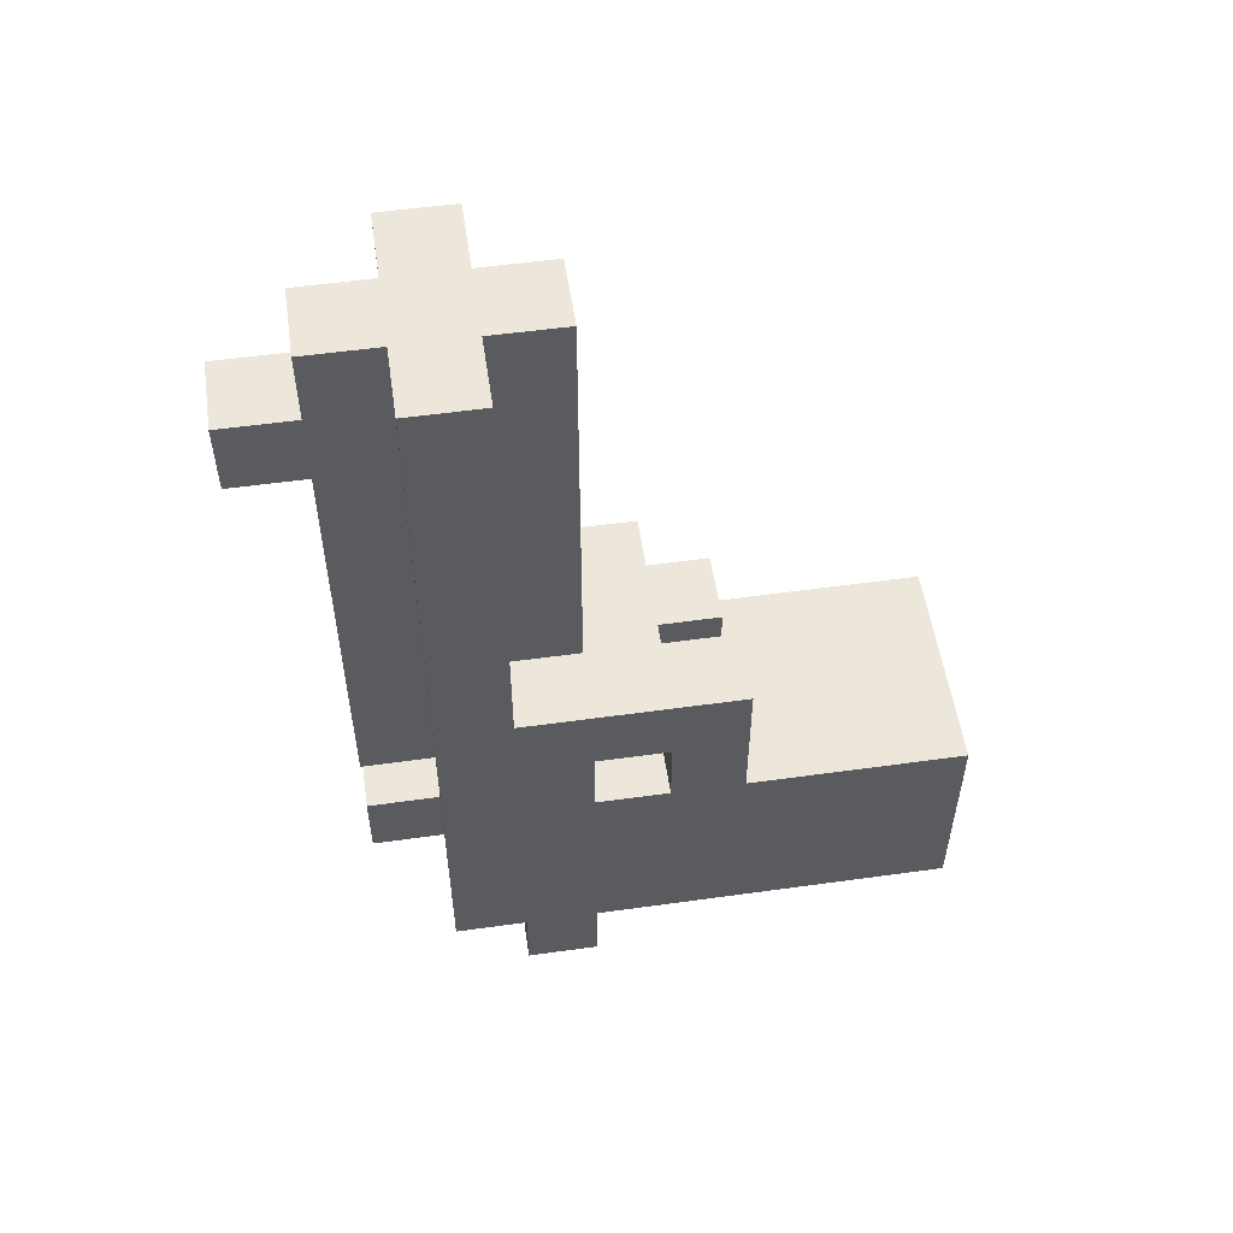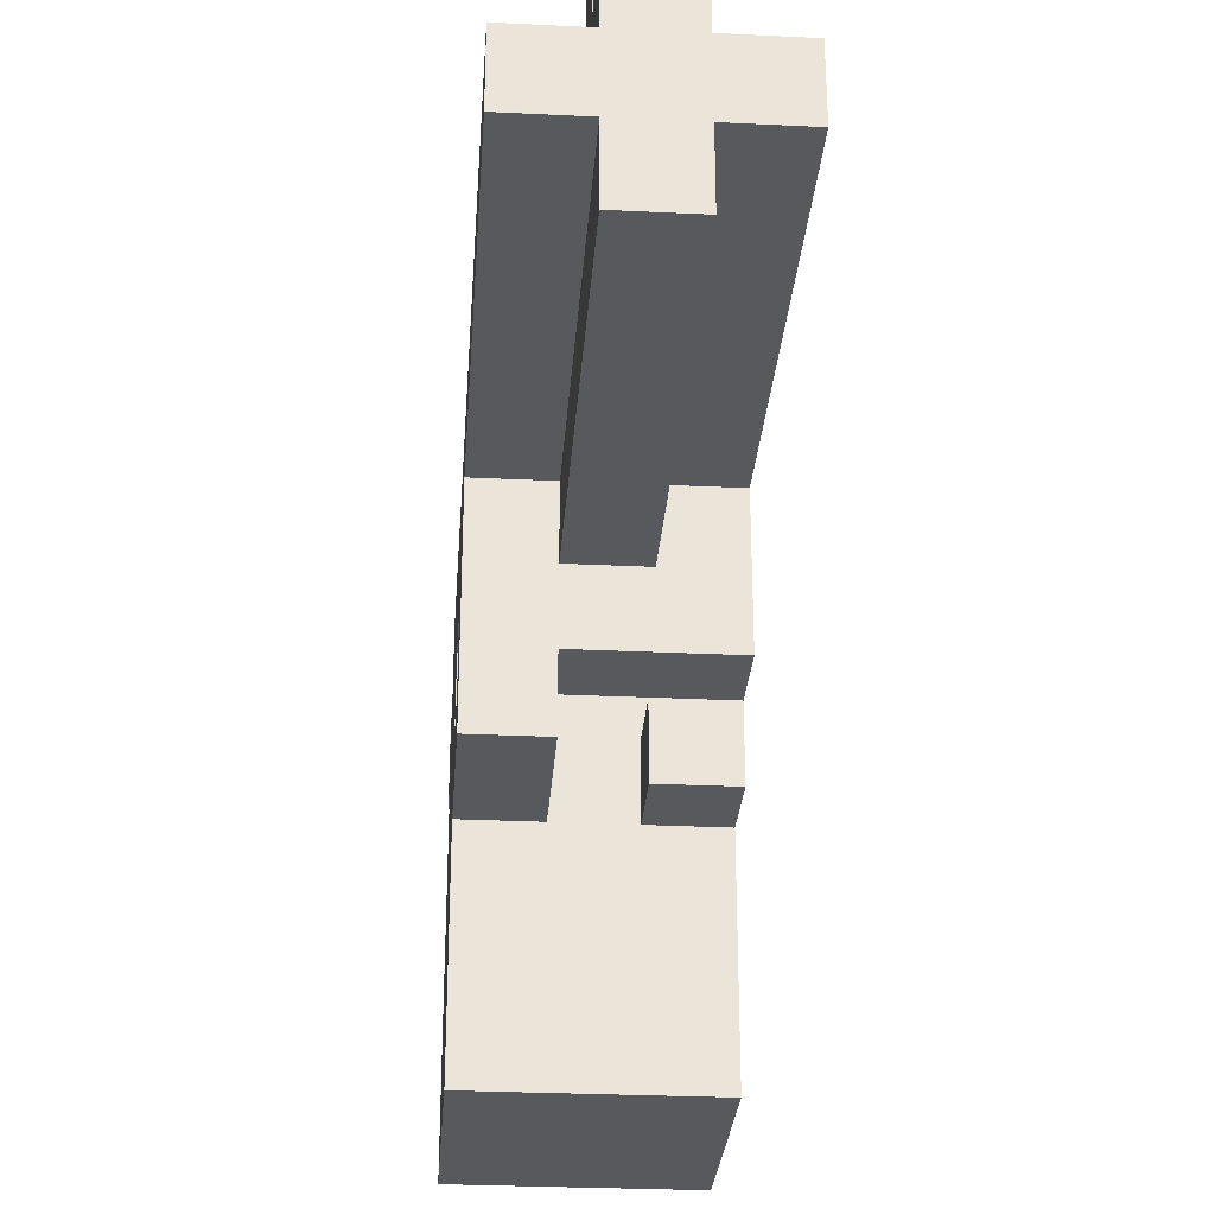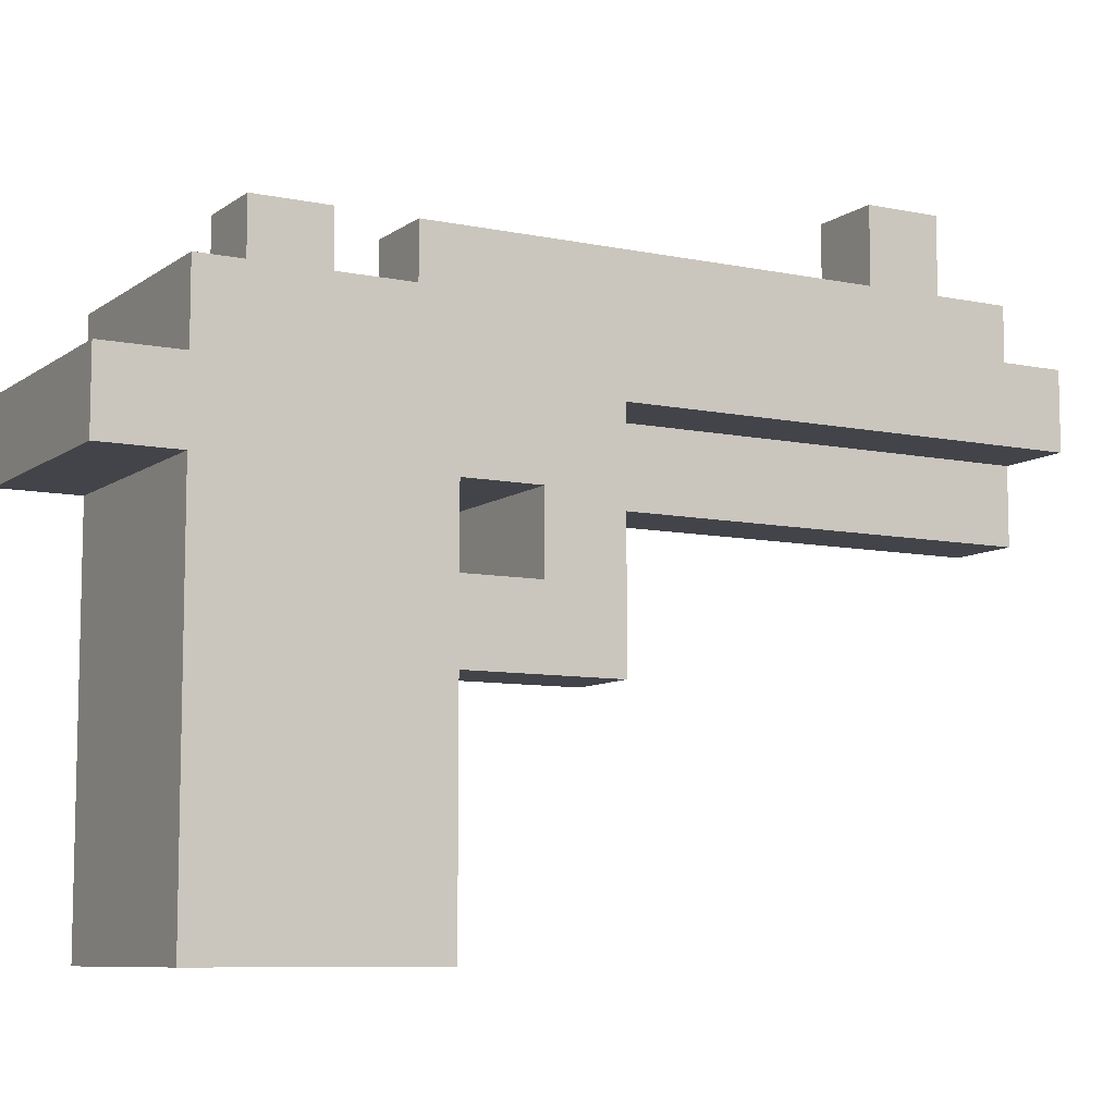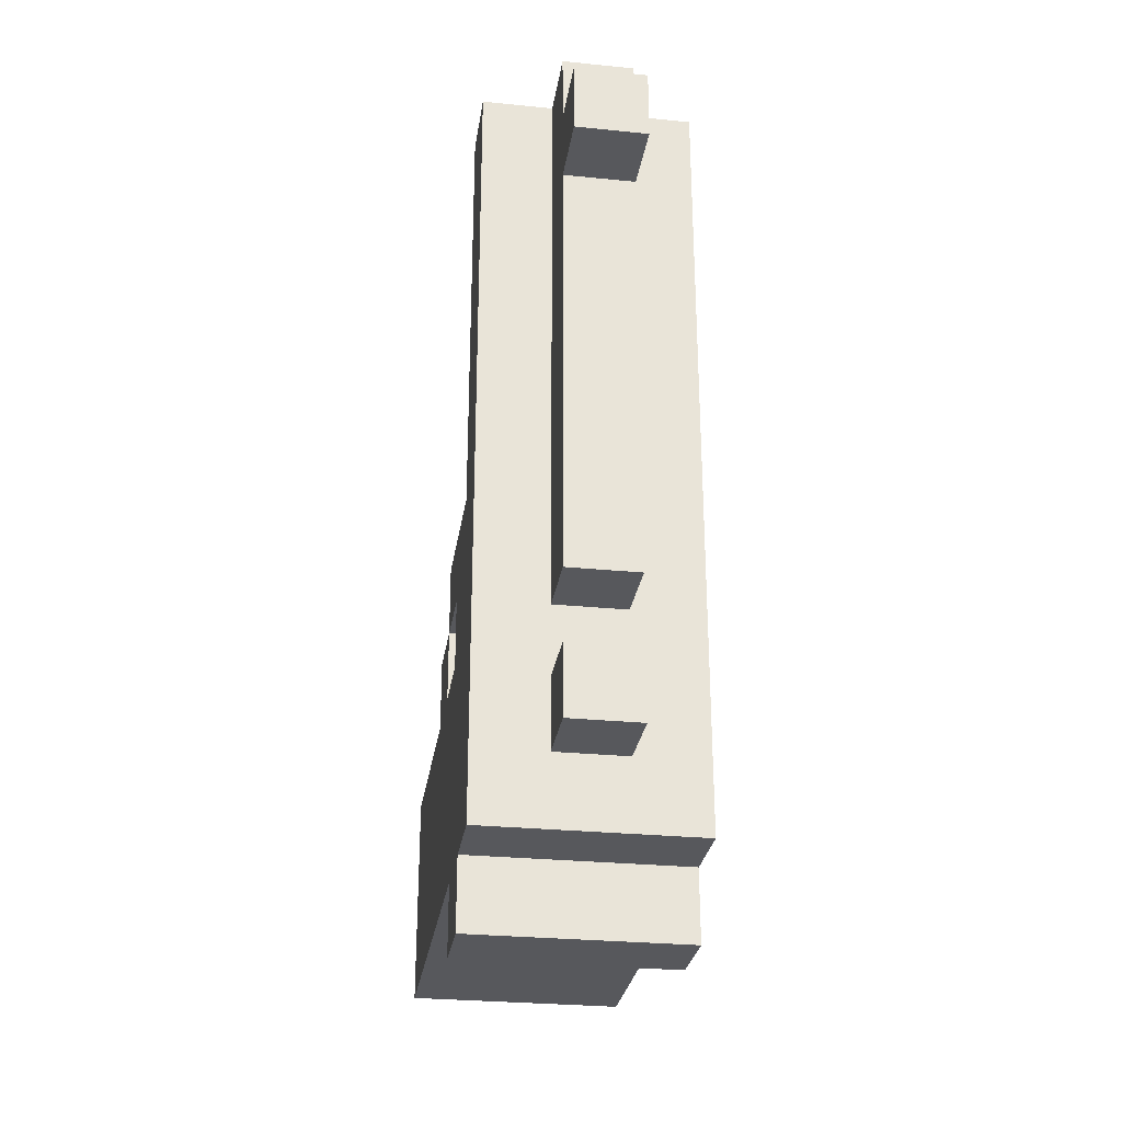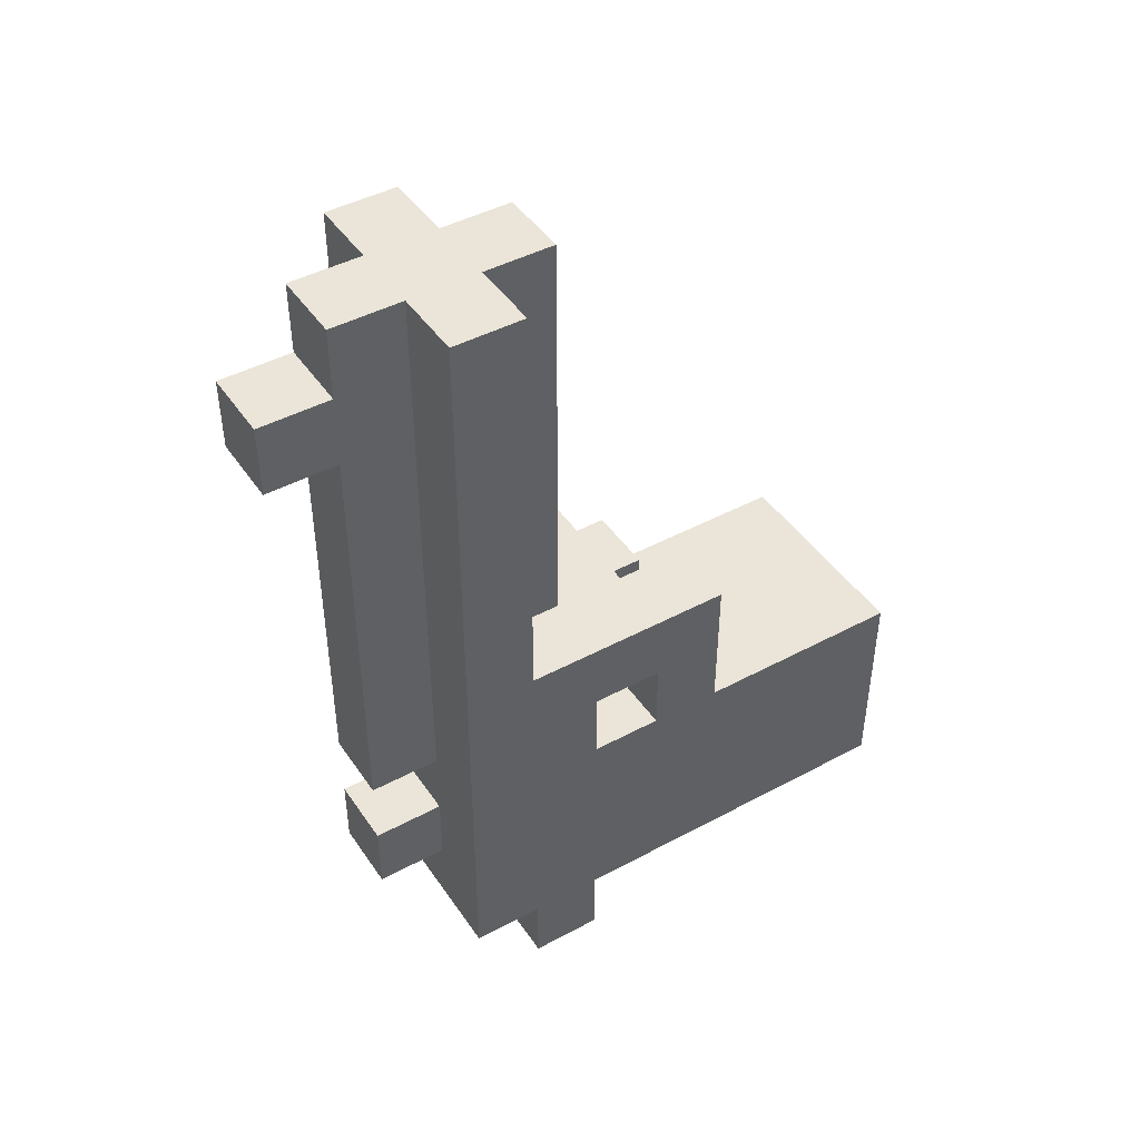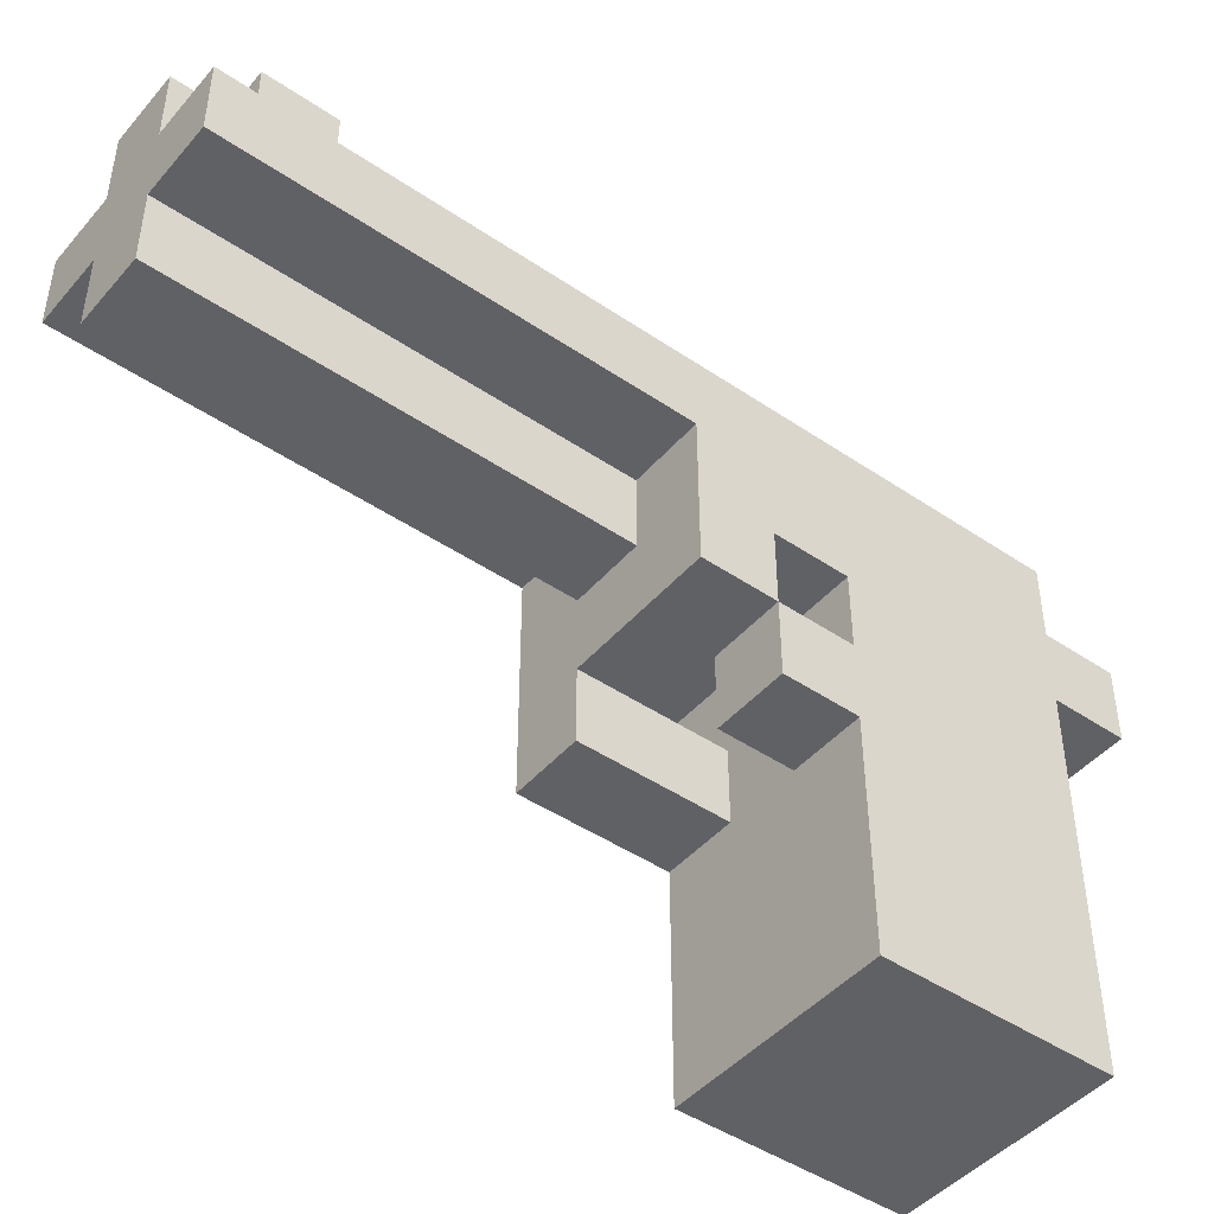
<metadata>
{"format":"obj","ext":"obj","renderer":"f3d","projection":"perspective","resolution":1024,"background":"white","views":[{"elev":54.1,"azim":-98.4,"up":"+Z"},{"elev":-29.3,"azim":-4.1,"up":"+Y"},{"elev":-8.5,"azim":-119.4,"up":"+Y"},{"elev":-28.5,"azim":171.5,"up":"+Z"},{"elev":44.7,"azim":-122.0,"up":"+Z"},{"elev":-45.6,"azim":52.0,"up":"+Y"}]}
</metadata>
<code>
o
v 2.3 2.1 -2
v 2.3 2.1 -2.3
v 2.3 2.2 -2.1
v 2.3 2.2 -2.2
v 2.3 2.4 -1.8
v 2.3 2.4 -2
v 2.3 2.5 -1.9
v 2.3 2.5 -2
v 2.3 2.6 -1.9
v 2.3 2.6 -2
v 2.3 2.6 -2.3
v 2.3 2.6 -2.4
v 2.3 2.7 -1.2
v 2.3 2.7 -1.8
v 2.3 2.7 -2.1
v 2.3 2.7 -2.2
v 2.3 2.7 -2.3
v 2.3 2.7 -2.4
v 2.3 2.8 -1.2
v 2.3 2.8 -2
v 2.3 2.8 -2.3
v 2.4 2.6 -1.2
v 2.4 2.6 -1.8
v 2.4 2.7 -1.2
v 2.4 2.7 -1.8
v 2.4 2.8 -1.2
v 2.4 2.8 -2
v 2.4 2.8 -2.1
v 2.4 2.8 -2.2
v 2.4 2.9 -1.2
v 2.4 2.9 -1.3
v 2.4 2.9 -1.4
v 2.4 2.9 -2
v 2.4 2.9 -2.1
v 2.4 2.9 -2.2
v 2.4 3 -1.3
v 2.4 3 -1.4
v 2.5 2.4 -1.9
v 2.5 2.4 -2
v 2.5 2.5 -1.9
v 2.5 2.5 -2
v 2.4 2.4 -1.8
v 2.4 2.4 -2
v 2.4 2.5 -1.8
v 2.4 2.5 -1.9
v 2.4 2.5 -2
v 2.5 2.6 -1.2
v 2.5 2.6 -1.8
v 2.5 2.7 -1.2
v 2.5 2.7 -1.8
v 2.5 2.8 -1.2
v 2.5 2.8 -2
v 2.5 2.8 -2.1
v 2.5 2.8 -2.2
v 2.5 2.9 -1.2
v 2.5 2.9 -1.3
v 2.5 2.9 -1.4
v 2.5 2.9 -2
v 2.5 2.9 -2.1
v 2.5 2.9 -2.2
v 2.5 3 -1.3
v 2.5 3 -1.4
v 2.6 2.1 -2
v 2.6 2.1 -2.3
v 2.6 2.2 -2.1
v 2.6 2.2 -2.2
v 2.6 2.4 -1.9
v 2.6 2.4 -2
v 2.6 2.5 -1.8
v 2.6 2.5 -1.9
v 2.6 2.5 -2
v 2.6 2.6 -1.9
v 2.6 2.6 -2
v 2.6 2.6 -2.3
v 2.6 2.6 -2.4
v 2.6 2.7 -1.2
v 2.6 2.7 -1.8
v 2.6 2.7 -2.1
v 2.6 2.7 -2.2
v 2.6 2.7 -2.3
v 2.6 2.7 -2.4
v 2.6 2.8 -1.2
v 2.6 2.8 -2
v 2.6 2.8 -2.3
v 2.3 2.7 -1.2
v 2.3 2.8 -1.2
v 2.4 2.6 -1.2
v 2.4 2.7 -1.2
v 2.4 2.8 -1.2
v 2.4 2.9 -1.2
v 2.5 2.6 -1.2
v 2.5 2.7 -1.2
v 2.5 2.8 -1.2
v 2.5 2.9 -1.2
v 2.6 2.7 -1.2
v 2.6 2.8 -1.2
v 2.4 2.9 -1.3
v 2.4 3 -1.3
v 2.5 2.9 -1.3
v 2.5 3 -1.3
v 2.3 2.4 -1.8
v 2.3 2.7 -1.8
v 2.4 2.4 -1.8
v 2.4 2.5 -1.8
v 2.4 2.6 -1.8
v 2.4 2.7 -1.8
v 2.5 2.6 -1.8
v 2.5 2.7 -1.8
v 2.6 2.5 -1.8
v 2.6 2.7 -1.8
v 2.5 2.4 -1.9
v 2.5 2.5 -1.9
v 2.6 2.4 -1.9
v 2.6 2.5 -1.9
v 2.3 2.1 -2
v 2.3 2.4 -2
v 2.3 2.5 -2
v 2.3 2.6 -2
v 2.4 2.4 -2
v 2.4 2.5 -2
v 2.5 2.4 -2
v 2.5 2.5 -2
v 2.6 2.1 -2
v 2.6 2.4 -2
v 2.6 2.5 -2
v 2.6 2.6 -2
v 2.4 2.8 -2.1
v 2.4 2.9 -2.1
v 2.5 2.8 -2.1
v 2.5 2.9 -2.1
v 2.4 2.9 -1.4
v 2.4 3 -1.4
v 2.5 2.9 -1.4
v 2.5 3 -1.4
v 2.3 2.5 -1.9
v 2.3 2.6 -1.9
v 2.4 2.5 -1.9
v 2.5 2.5 -1.9
v 2.6 2.5 -1.9
v 2.6 2.6 -1.9
v 2.4 2.8 -2
v 2.4 2.9 -2
v 2.5 2.8 -2
v 2.5 2.9 -2
v 2.4 2.8 -2.2
v 2.4 2.9 -2.2
v 2.5 2.8 -2.2
v 2.5 2.9 -2.2
v 2.3 2.1 -2.3
v 2.3 2.6 -2.3
v 2.3 2.7 -2.3
v 2.3 2.8 -2.3
v 2.6 2.1 -2.3
v 2.6 2.6 -2.3
v 2.6 2.7 -2.3
v 2.6 2.8 -2.3
v 2.3 2.6 -2.4
v 2.3 2.7 -2.4
v 2.6 2.6 -2.4
v 2.6 2.7 -2.4
v 2.3 2.1 -2
v 2.6 2.1 -2
v 2.3 2.1 -2.3
v 2.6 2.1 -2.3
v 2.3 2.4 -1.8
v 2.4 2.4 -1.8
v 2.5 2.4 -1.9
v 2.6 2.4 -1.9
v 2.3 2.4 -2
v 2.4 2.4 -2
v 2.5 2.4 -2
v 2.6 2.4 -2
v 2.4 2.5 -1.8
v 2.6 2.5 -1.8
v 2.4 2.5 -1.9
v 2.5 2.5 -1.9
v 2.6 2.5 -1.9
v 2.4 2.6 -1.2
v 2.5 2.6 -1.2
v 2.4 2.6 -1.8
v 2.5 2.6 -1.8
v 2.3 2.6 -1.9
v 2.6 2.6 -1.9
v 2.3 2.6 -2
v 2.6 2.6 -2
v 2.3 2.6 -2.3
v 2.6 2.6 -2.3
v 2.3 2.6 -2.4
v 2.6 2.6 -2.4
v 2.3 2.7 -1.2
v 2.4 2.7 -1.2
v 2.5 2.7 -1.2
v 2.6 2.7 -1.2
v 2.3 2.7 -1.8
v 2.4 2.7 -1.8
v 2.5 2.7 -1.8
v 2.6 2.7 -1.8
v 2.3 2.5 -1.9
v 2.4 2.5 -1.9
v 2.5 2.5 -1.9
v 2.6 2.5 -1.9
v 2.3 2.5 -2
v 2.4 2.5 -2
v 2.5 2.5 -2
v 2.6 2.5 -2
v 2.3 2.7 -2.3
v 2.6 2.7 -2.3
v 2.3 2.7 -2.4
v 2.6 2.7 -2.4
v 2.3 2.8 -1.2
v 2.4 2.8 -1.2
v 2.5 2.8 -1.2
v 2.6 2.8 -1.2
v 2.3 2.8 -2
v 2.4 2.8 -2
v 2.5 2.8 -2
v 2.6 2.8 -2
v 2.4 2.8 -2.1
v 2.5 2.8 -2.1
v 2.4 2.8 -2.2
v 2.5 2.8 -2.2
v 2.3 2.8 -2.3
v 2.6 2.8 -2.3
v 2.4 2.9 -1.2
v 2.5 2.9 -1.2
v 2.4 2.9 -1.3
v 2.5 2.9 -1.3
v 2.4 2.9 -1.4
v 2.5 2.9 -1.4
v 2.4 2.9 -2
v 2.5 2.9 -2
v 2.4 2.9 -2.1
v 2.5 2.9 -2.1
v 2.4 2.9 -2.2
v 2.5 2.9 -2.2
v 2.4 3 -1.3
v 2.5 3 -1.3
v 2.4 3 -1.4
v 2.5 3 -1.4
f 3 2 1
f 4 2 3
f 6 3 1
f 7 6 5
f 8 3 6
f 8 6 7
f 9 7 5
f 10 3 8
f 11 2 4
f 14 10 9
f 14 9 5
f 15 4 3
f 15 3 10
f 16 12 11
f 16 4 15
f 16 11 4
f 17 12 16
f 18 12 17
f 19 14 13
f 20 15 10
f 20 14 19
f 20 10 14
f 20 17 16
f 20 16 15
f 21 17 20
f 24 23 22
f 25 23 24
f 30 27 26
f 31 27 30
f 32 27 31
f 33 27 32
f 34 29 28
f 35 29 34
f 36 32 31
f 37 32 36
f 40 39 38
f 41 39 40
f 42 43 44
f 44 43 45
f 45 43 46
f 47 48 49
f 49 48 50
f 51 52 55
f 55 52 56
f 56 52 57
f 57 52 58
f 53 54 59
f 59 54 60
f 56 57 61
f 61 57 62
f 63 64 65
f 65 64 66
f 63 65 68
f 67 68 70
f 68 65 71
f 70 68 71
f 69 70 72
f 71 65 73
f 66 64 74
f 72 73 77
f 69 72 77
f 65 66 78
f 73 65 78
f 74 75 79
f 78 66 79
f 66 74 79
f 79 75 80
f 80 75 81
f 76 77 82
f 73 78 83
f 82 77 83
f 77 73 83
f 79 80 83
f 78 79 83
f 83 80 84
f 88 86 85
f 89 86 88
f 91 88 87
f 91 90 89
f 91 89 88
f 92 90 91
f 93 90 92
f 94 90 93
f 95 93 92
f 96 93 95
f 99 98 97
f 100 98 99
f 103 102 101
f 104 102 103
f 105 102 104
f 106 102 105
f 107 105 104
f 109 107 104
f 109 108 107
f 110 108 109
f 113 112 111
f 114 112 113
f 119 116 115
f 120 118 117
f 121 119 115
f 121 120 119
f 122 118 120
f 122 120 121
f 123 121 115
f 124 121 123
f 125 118 122
f 126 118 125
f 129 128 127
f 130 128 129
f 131 132 133
f 133 132 134
f 135 136 137
f 137 136 138
f 138 136 139
f 139 136 140
f 141 142 143
f 143 142 144
f 145 146 147
f 147 146 148
f 149 150 153
f 153 150 154
f 151 152 155
f 155 152 156
f 157 158 159
f 159 158 160
f 163 162 161
f 164 162 163
f 169 166 165
f 170 166 169
f 171 168 167
f 172 168 171
f 175 174 173
f 176 174 175
f 177 174 176
f 180 179 178
f 181 179 180
f 184 183 182
f 185 183 184
f 188 187 186
f 189 187 188
f 194 191 190
f 195 191 194
f 196 193 192
f 197 193 196
f 198 199 202
f 202 199 203
f 200 201 204
f 204 201 205
f 206 207 208
f 208 207 209
f 210 211 214
f 214 211 215
f 212 213 216
f 216 213 217
f 214 215 218
f 215 216 218
f 216 217 218
f 218 217 219
f 214 218 220
f 219 217 221
f 214 220 222
f 220 221 222
f 221 217 223
f 222 221 223
f 224 225 226
f 226 225 227
f 228 229 230
f 230 229 231
f 232 233 234
f 234 233 235
f 236 237 238
f 238 237 239

</code>
